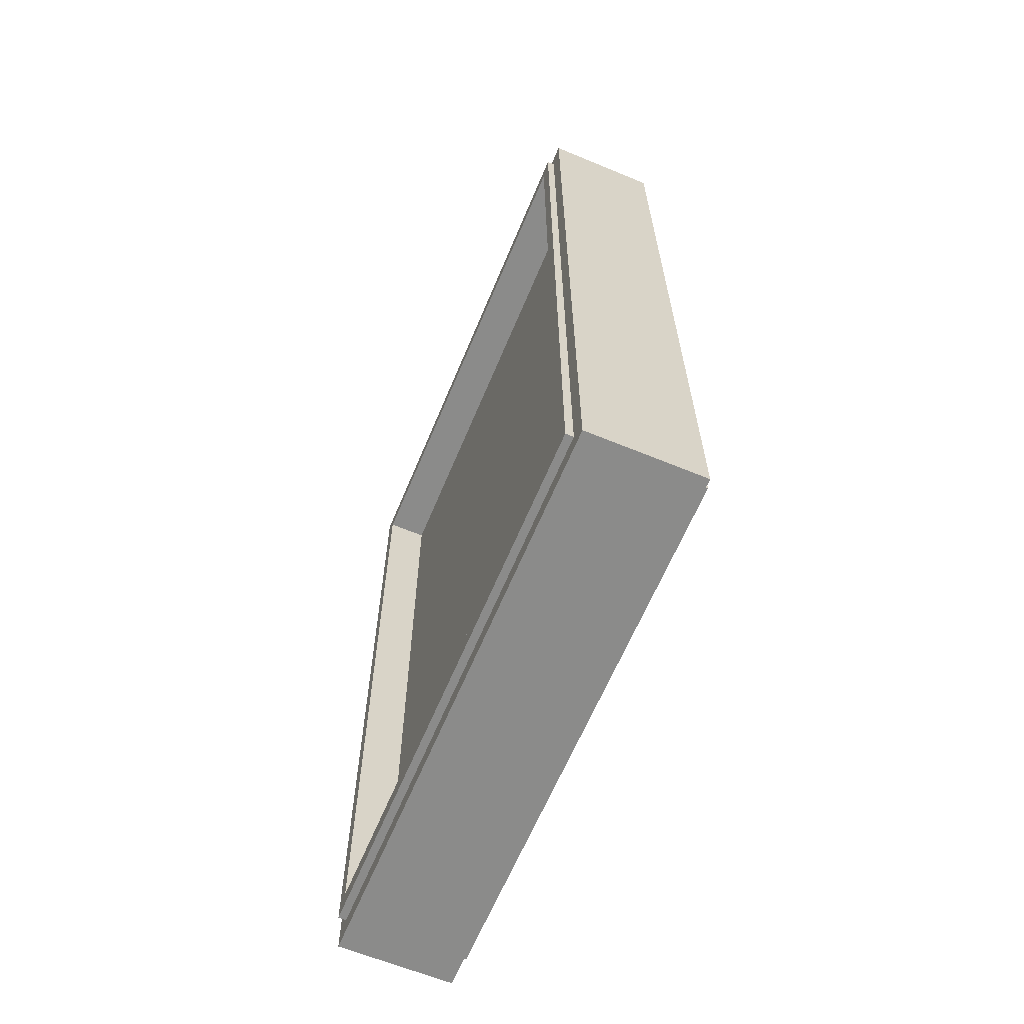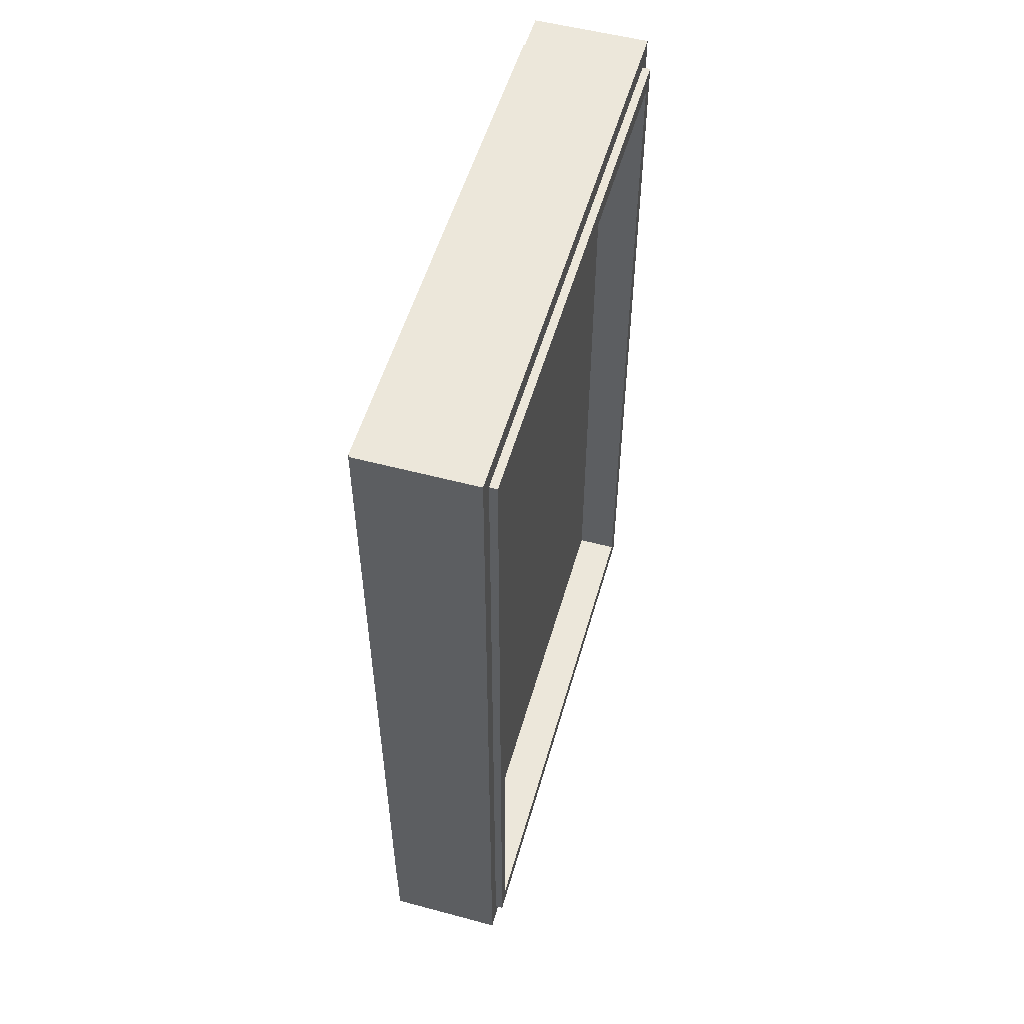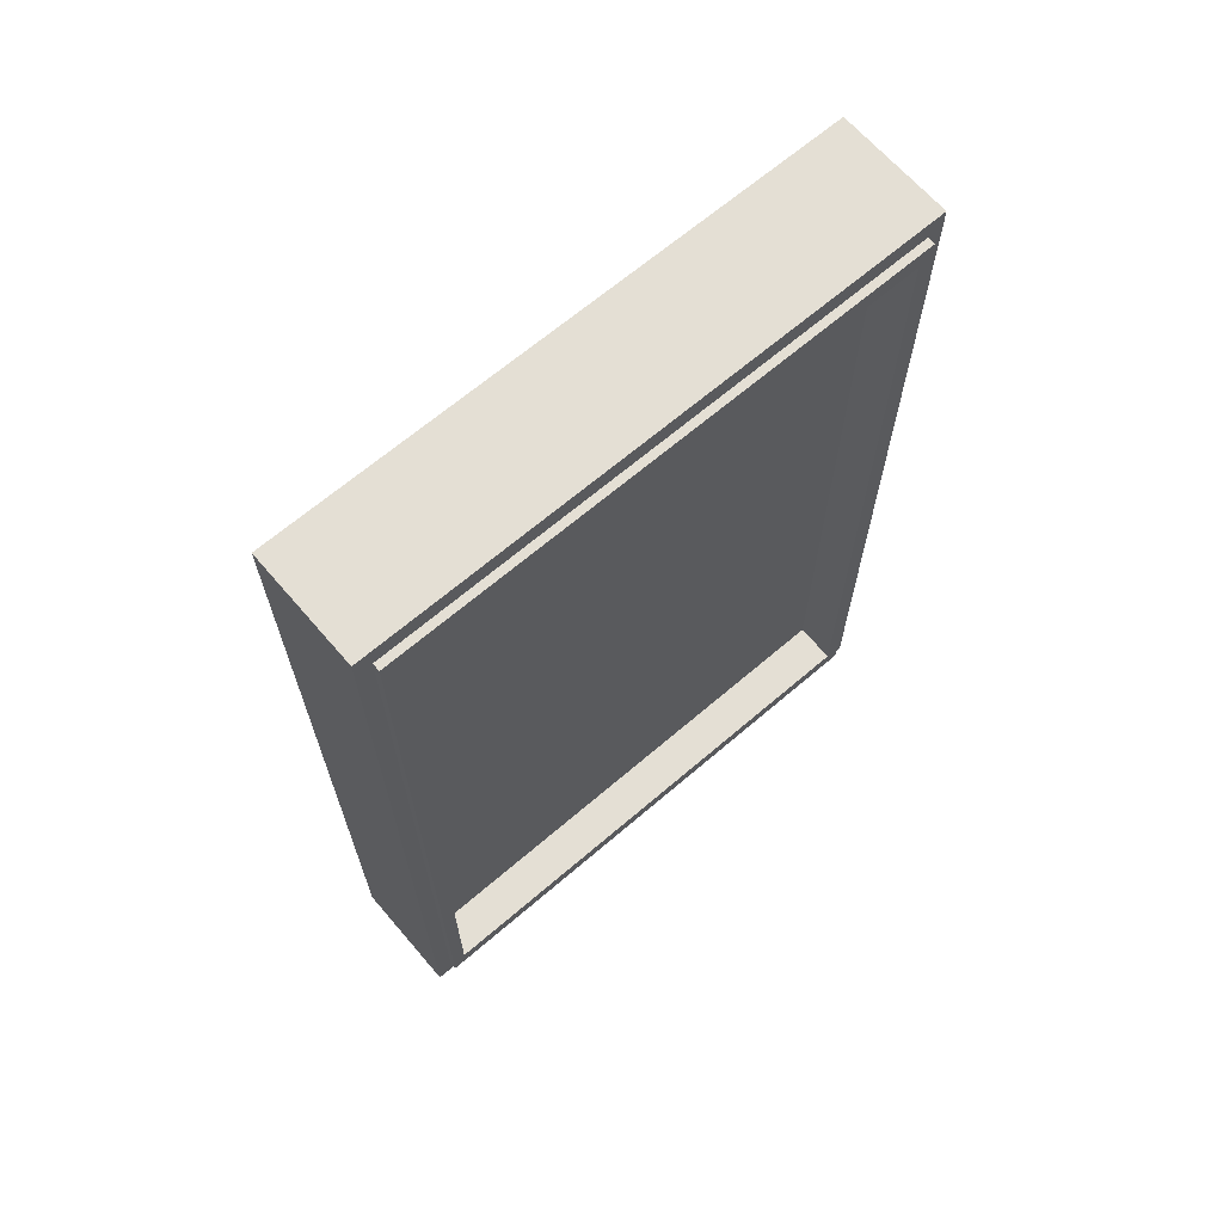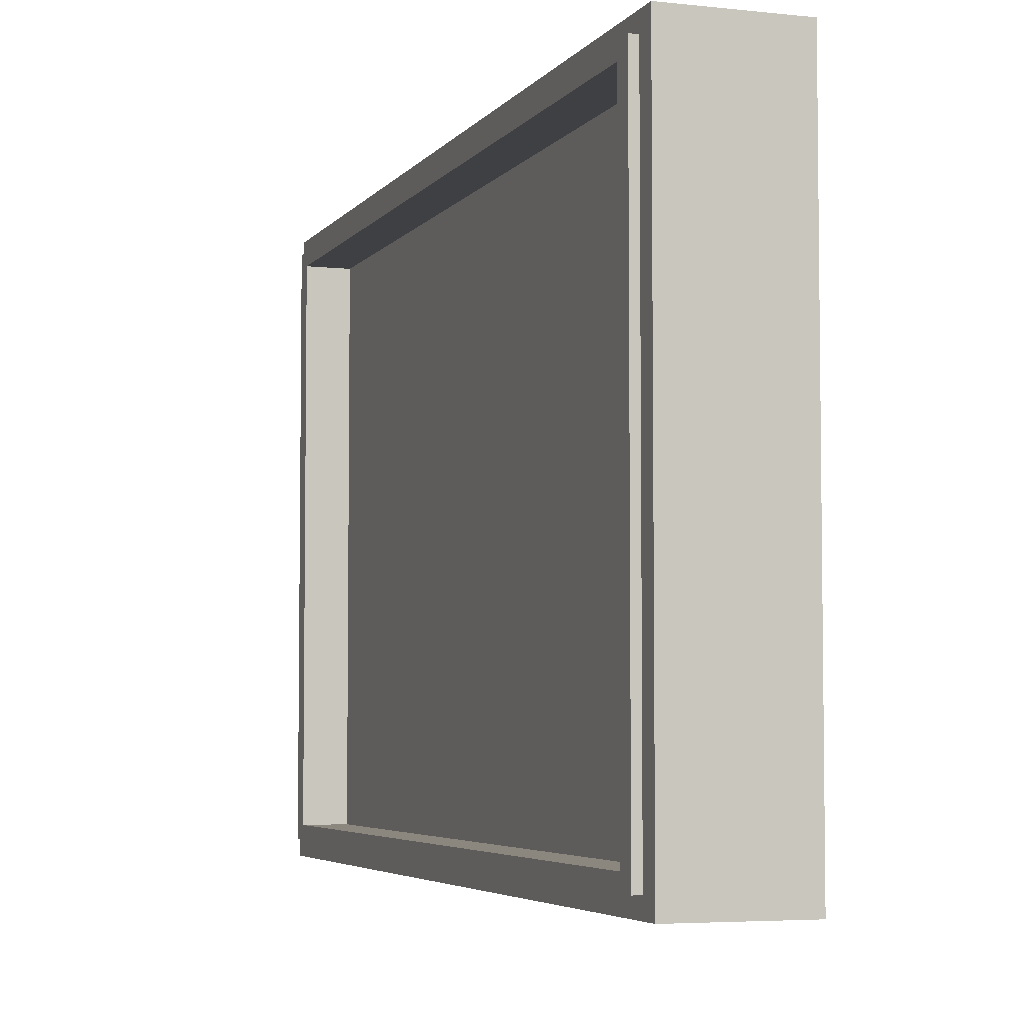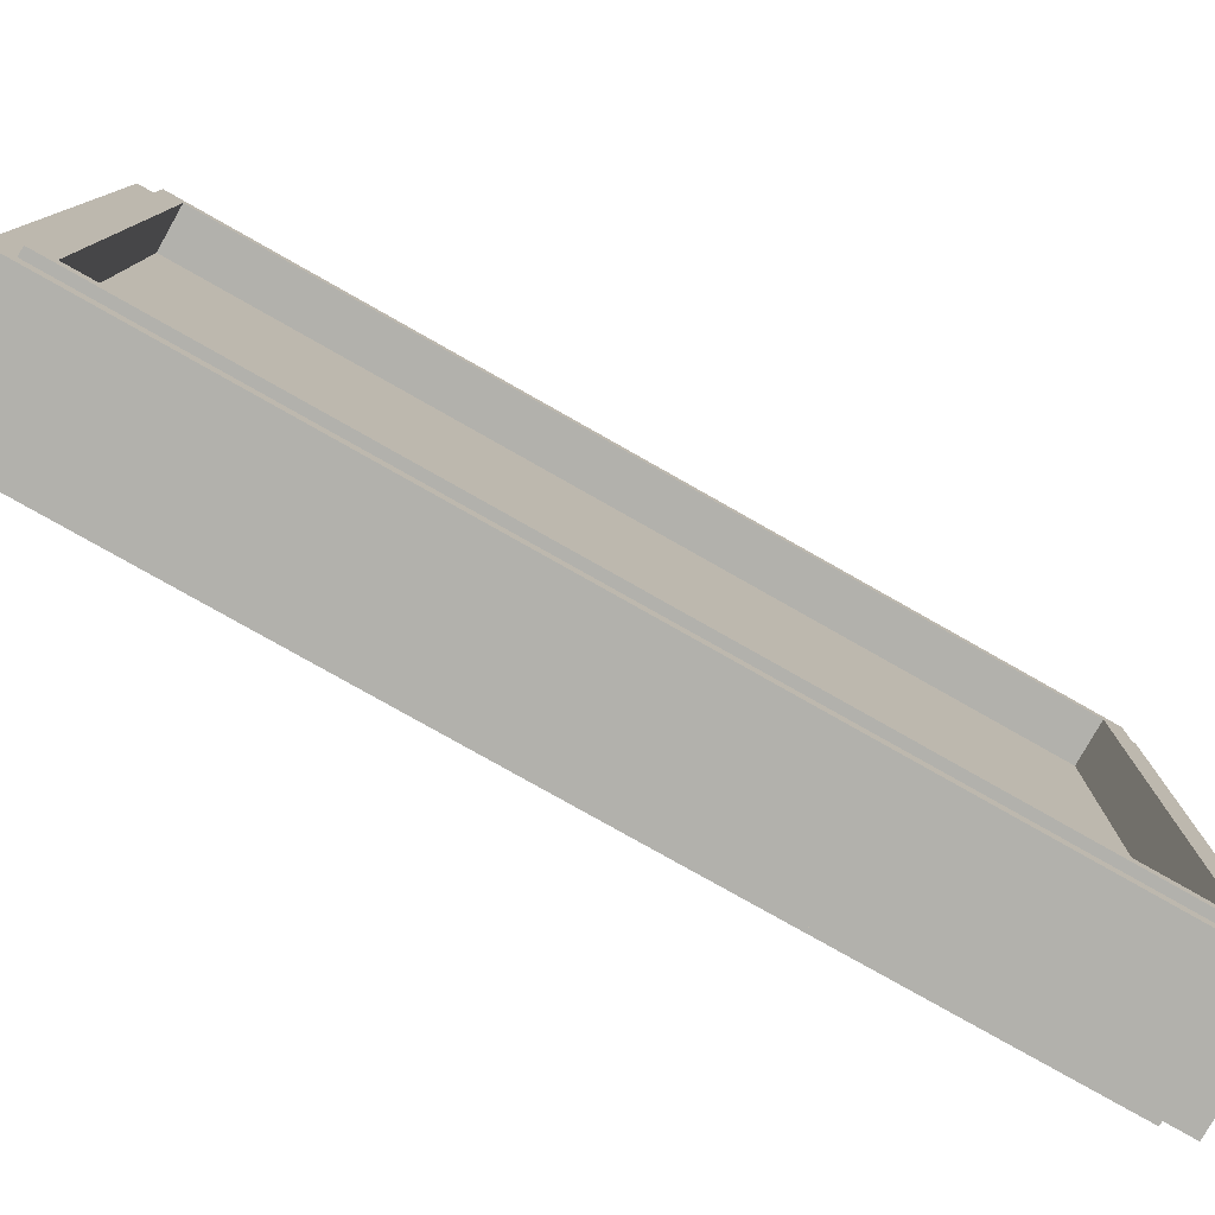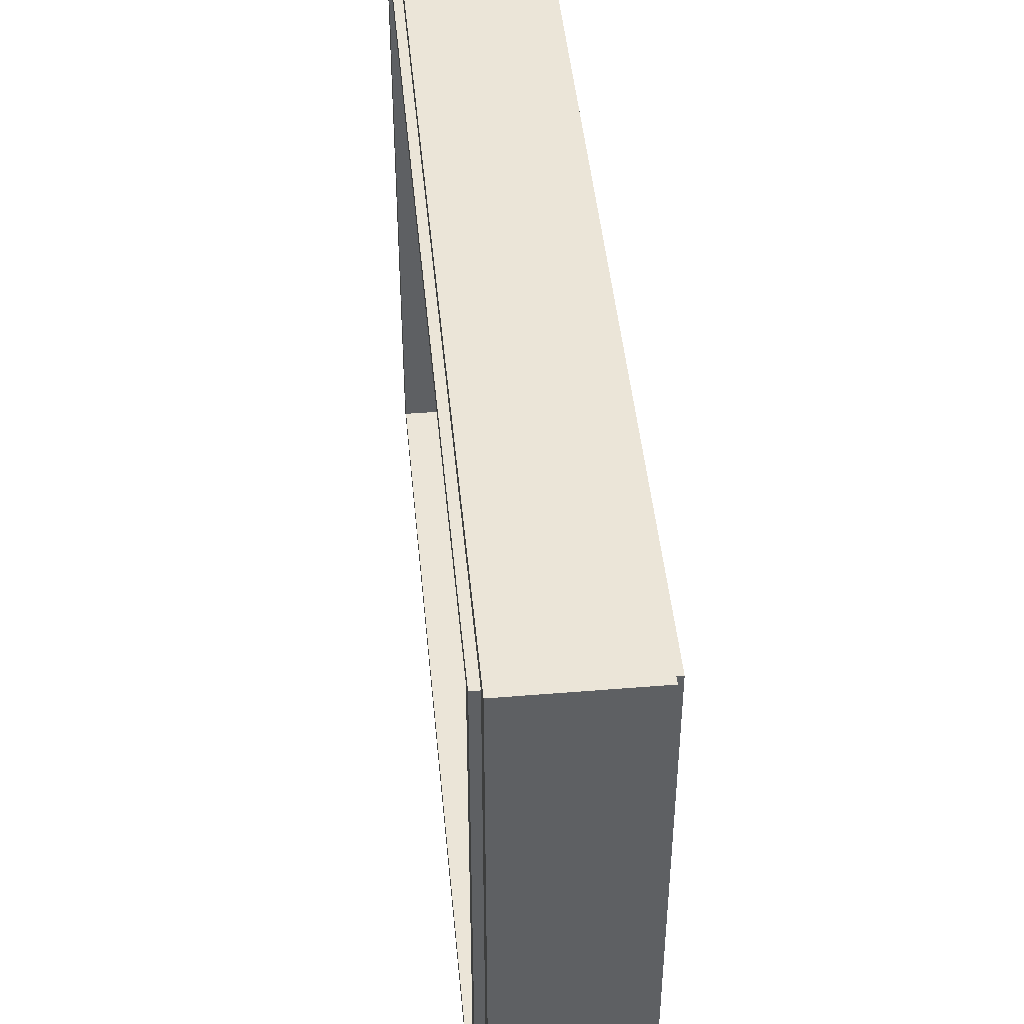
<metadata>
{"format":"obj","ext":"obj","renderer":"f3d","projection":"perspective","resolution":1024,"background":"white","views":[{"elev":-63.7,"azim":157.4,"up":"+Z"},{"elev":53.7,"azim":15.9,"up":"+Z"},{"elev":66.3,"azim":-130.7,"up":"+Z"},{"elev":-4.7,"azim":-19.2,"up":"+Y"},{"elev":-78.9,"azim":60.5,"up":"+Y"},{"elev":45.6,"azim":174.6,"up":"+Y"}]}
</metadata>
<code>
o Vidro_Cube.032
v -15.75 7.183 -7.125
v -15.75 7.183 -0.137
v -15.75 2.57 -0.137
v -15.75 2.57 -7.125
v -16.17 7.183 -0.137
v -16.17 7.183 -7.125
v -16.17 2.57 -7.125
v -16.17 2.57 -0.137
v -16.46 2.344 0.168
v -16.46 7.409 0.168
v -16.46 7.267 -0.008979
v -16.46 2.486 -0.00898
v -15.45 7.409 0.168
v -15.45 7.409 -7.43
v -16.46 7.409 -7.43
v -15.45 2.344 0.168
v -16.46 2.344 -7.43
v -15.45 2.344 -7.43
v -16.46 2.486 -7.253
v -15.45 7.267 -0.008979
v -15.45 7.267 -7.253
v -15.45 2.486 -7.253
v -15.45 2.486 -0.00898
v -16.46 7.267 -7.253
v -15.38 7.267 -0.008979
v -15.38 7.267 -7.253
v -15.38 2.486 -7.253
v -15.38 2.486 -0.00898
v -16.53 7.267 -7.253
v -16.53 7.267 -0.008979
v -16.53 2.486 -7.253
v -16.53 2.486 -0.00898
v -16.53 7.146 -0.1755
v -16.53 2.607 -0.1755
v -15.38 7.146 -0.1755
v -15.38 7.146 -7.087
v -15.38 2.607 -7.087
v -15.38 2.607 -0.1755
v -16.53 7.146 -7.087
v -16.53 2.607 -7.087
f 1 2 3 4
f 5 6 7 8
f 9 10 11 12
f 10 13 14 15
f 9 16 13 10
f 17 18 16 9
f 17 9 12 19
f 15 14 18 17
f 14 13 20 21
f 16 18 22 23
f 10 15 24 11
f 18 14 21 22
f 15 17 19 24
f 13 16 23 20
f 21 20 25 26
f 23 22 27 28
f 11 24 29 30
f 24 19 31 29
f 22 21 26 27
f 20 23 28 25
f 19 12 32 31
f 12 11 30 32
f 32 30 33 34
f 26 25 35 36
f 28 27 37 38
f 30 29 39 33
f 29 31 40 39
f 27 26 36 37
f 25 28 38 35
f 31 32 34 40
f 33 35 38 34
f 40 34 38 37
f 39 40 37 36
f 33 39 36 35

</code>
